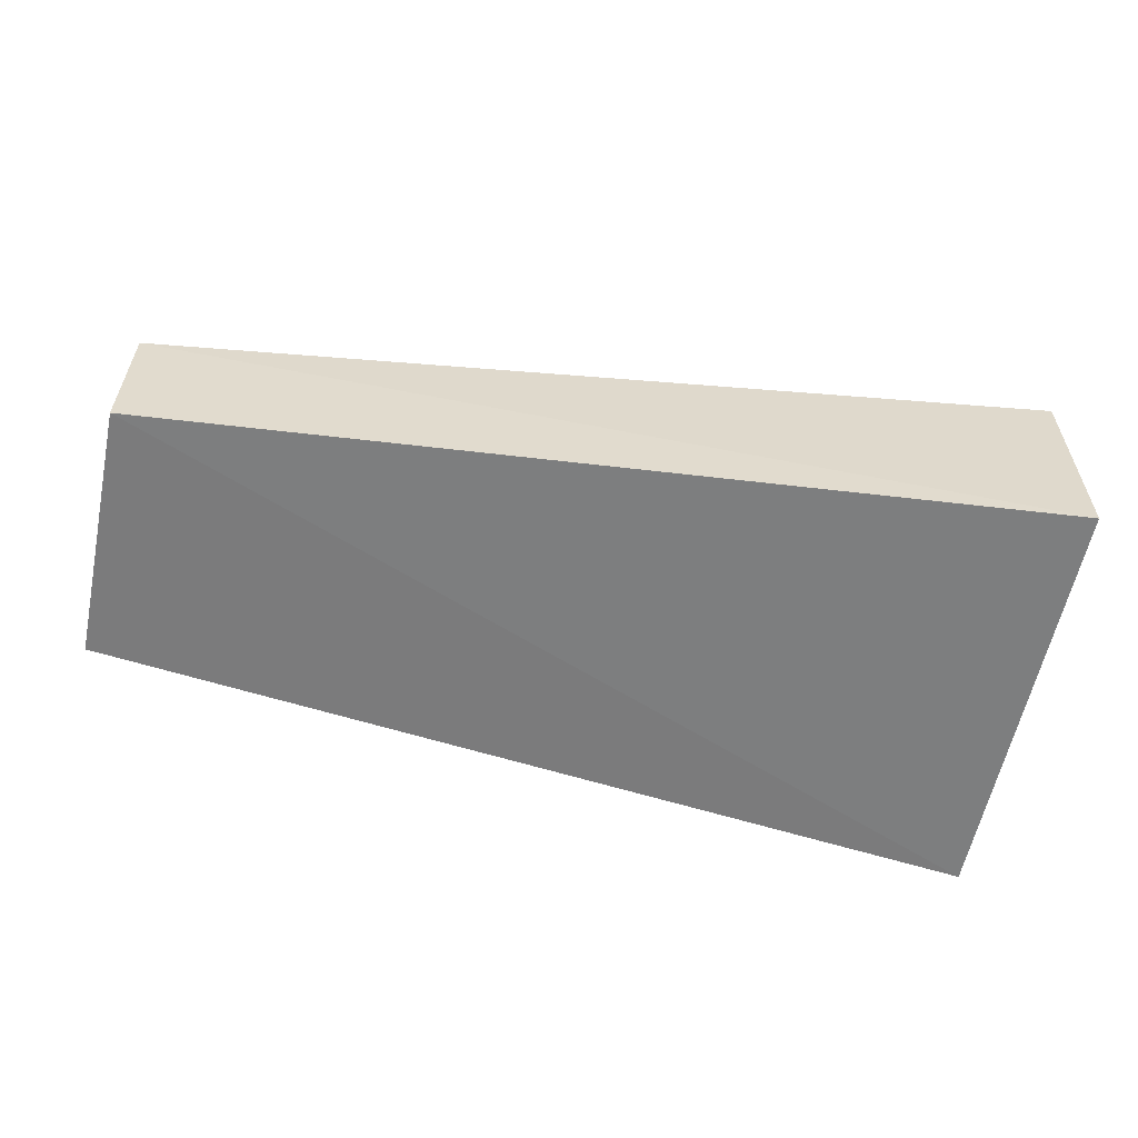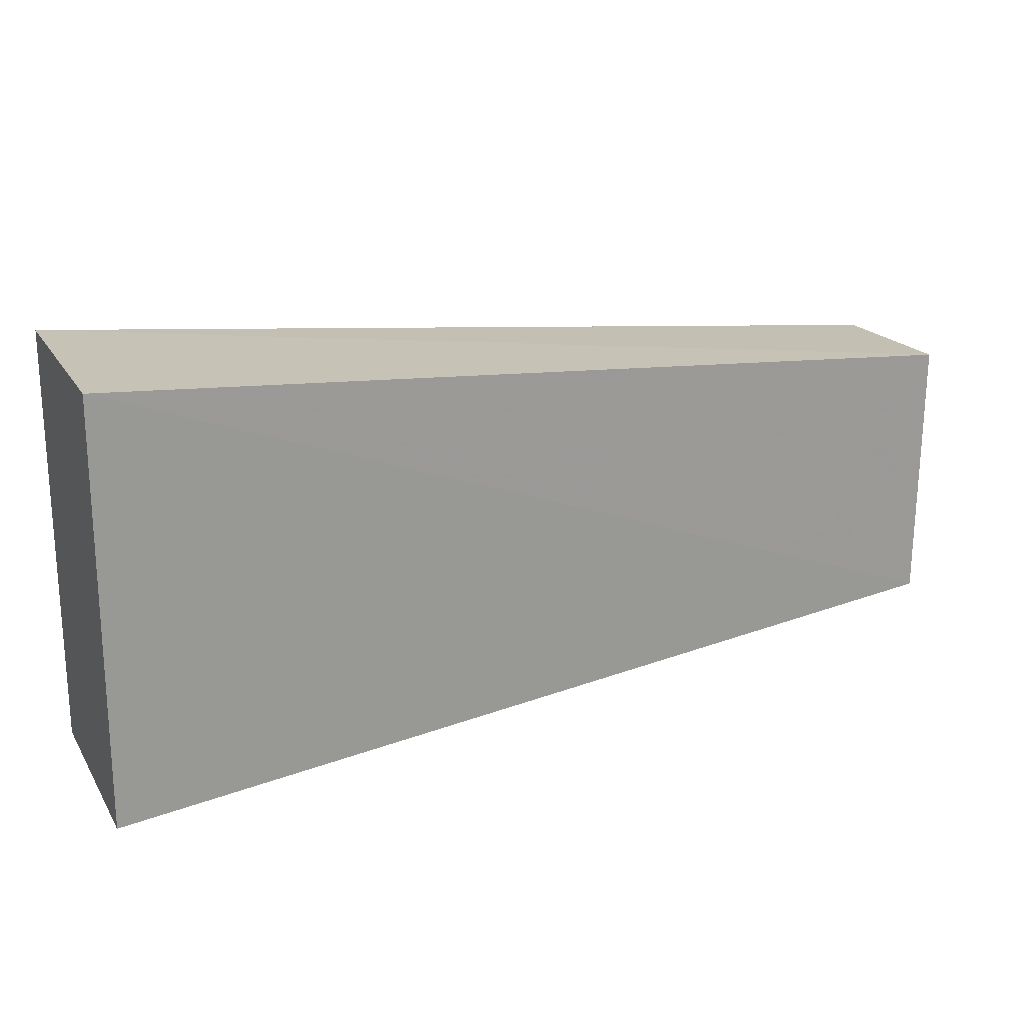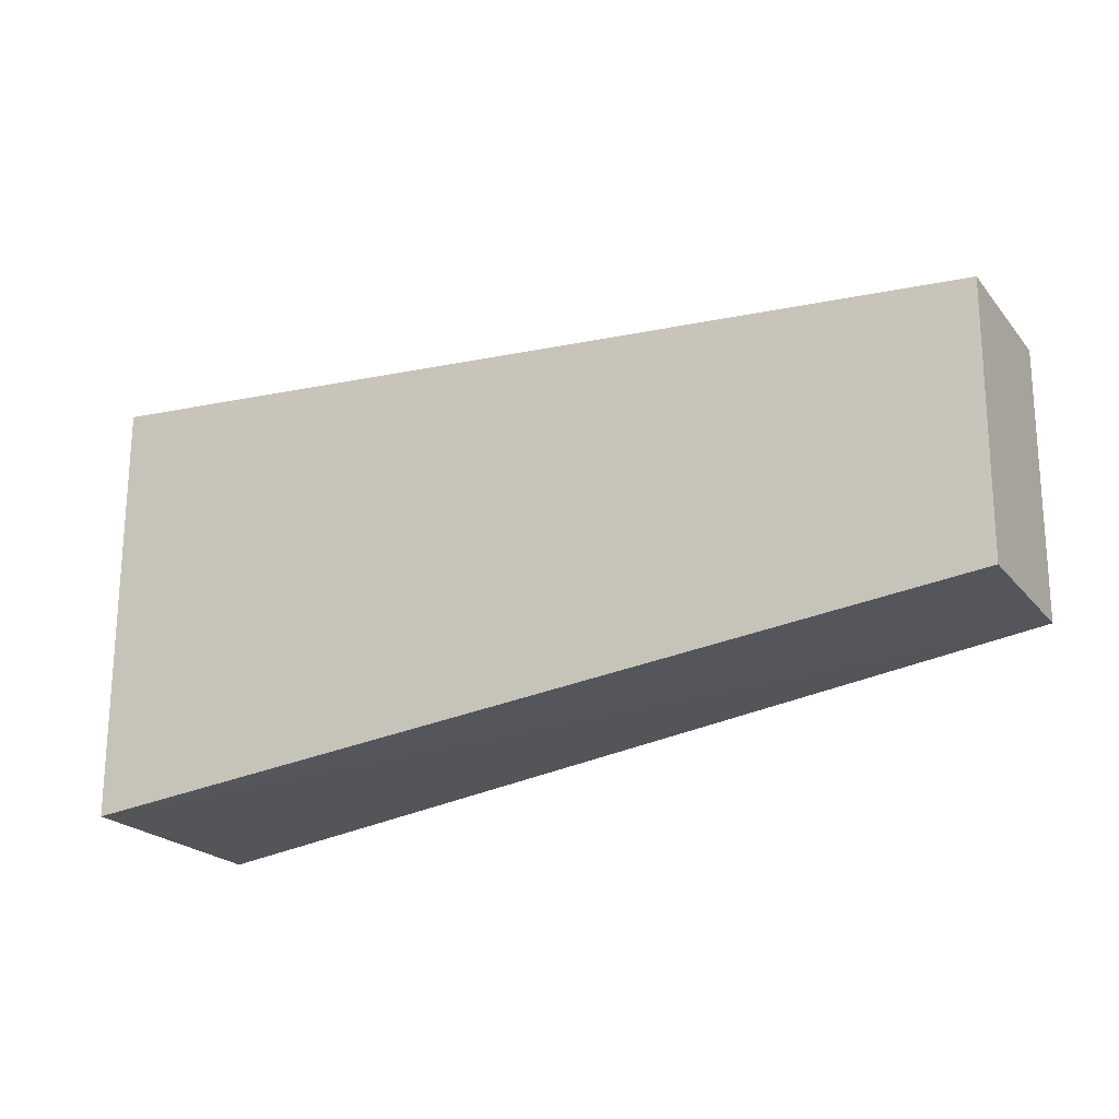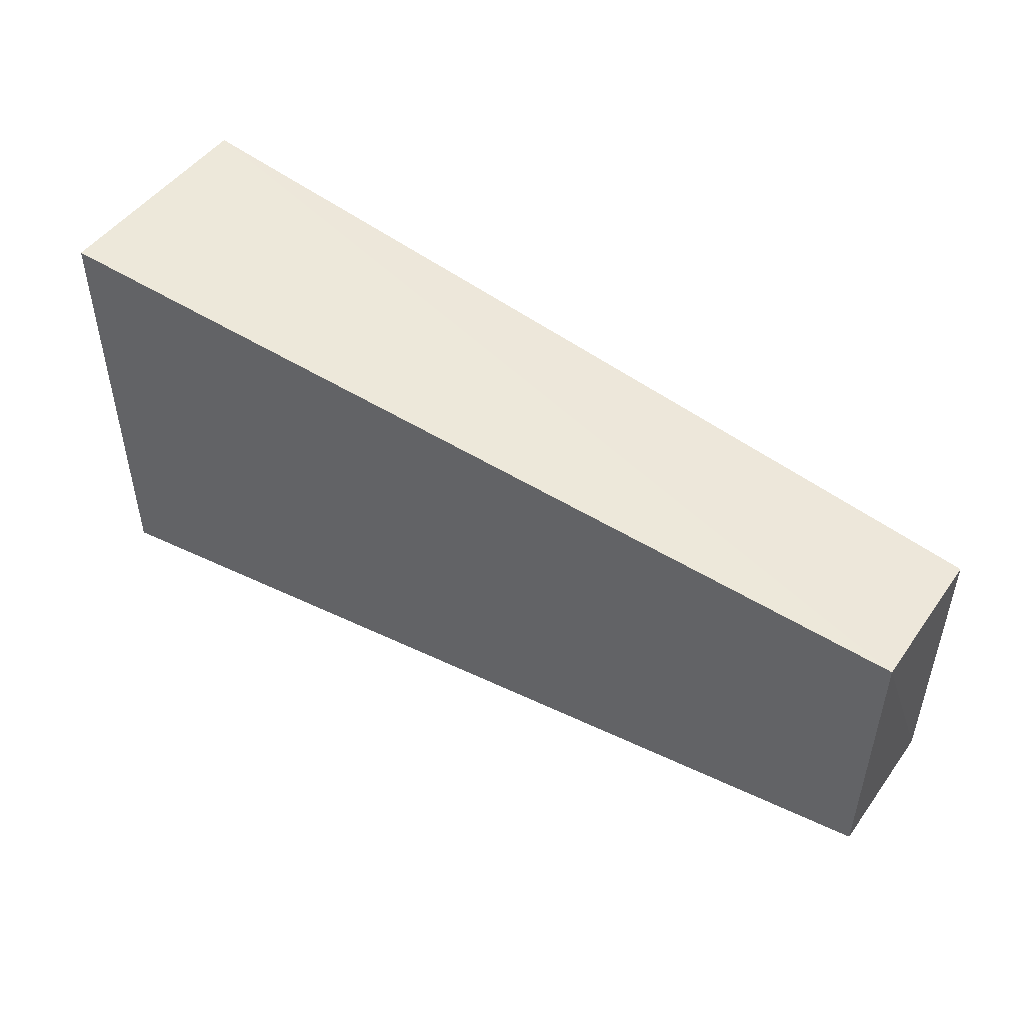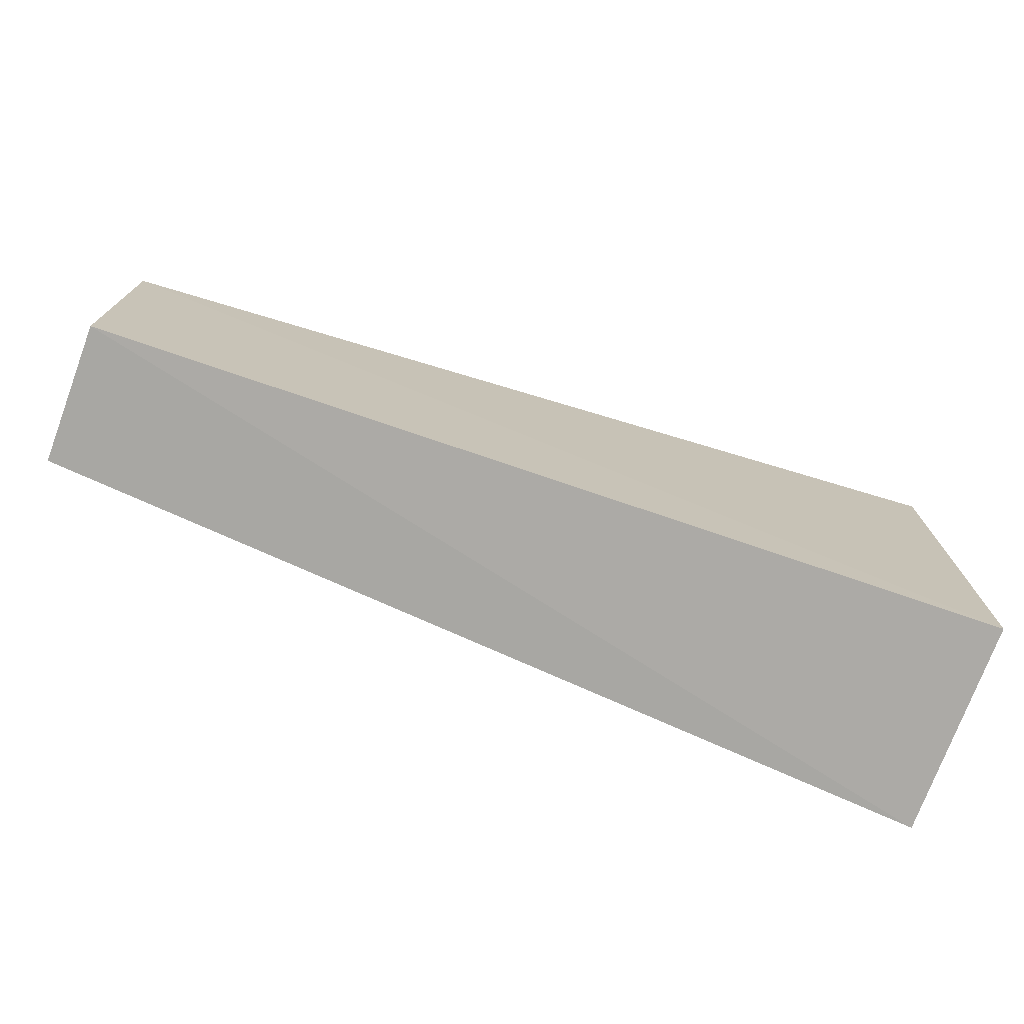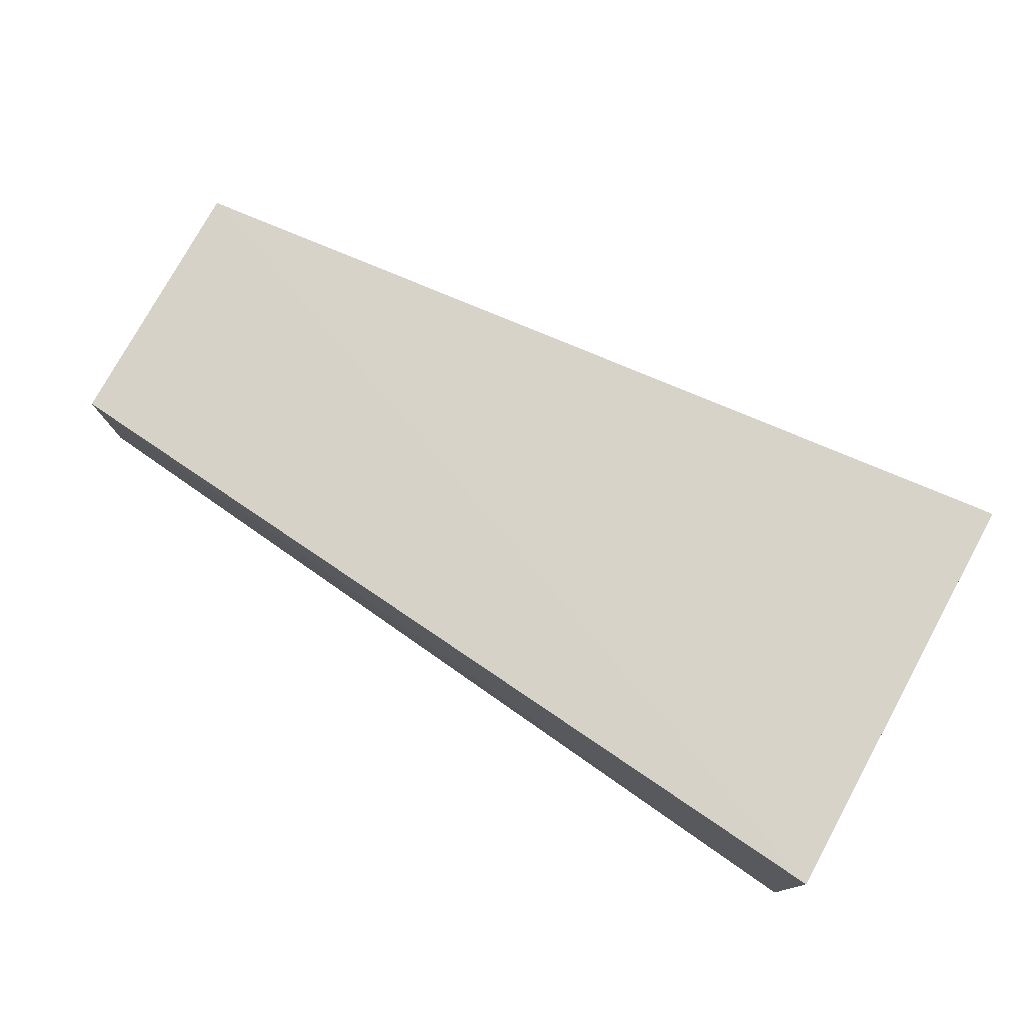
<metadata>
{"format":"obj","ext":"obj","renderer":"f3d","projection":"perspective","resolution":1024,"background":"white","views":[{"elev":-58.5,"azim":-11.5,"up":"+Z"},{"elev":20.7,"azim":156.9,"up":"+Y"},{"elev":-22.6,"azim":-149.9,"up":"+Y"},{"elev":47.7,"azim":-145.9,"up":"+Y"},{"elev":-75.1,"azim":-20.3,"up":"+Y"},{"elev":75.8,"azim":29.0,"up":"+Z"}]}
</metadata>
<code>
v 0.05401 -0.0258 -0.01989
v 0.05392 -0.02578 -0.045
v 0.05391 0.02428 -0.01925
v -0.05098 0.01501 -0.02421
v -0.05081 -0.0158 -0.02487
v 0.05382 0.02426 -0.0455
v -0.05122 0.01537 -0.04111
v -0.0509 -0.01534 -0.04123
f 1 3 4
f 5 2 1
f 5 1 4
f 6 1 2
f 6 3 1
f 7 4 3
f 7 3 6
f 7 5 4
f 8 7 6
f 8 6 2
f 8 2 5
f 8 5 7

</code>
